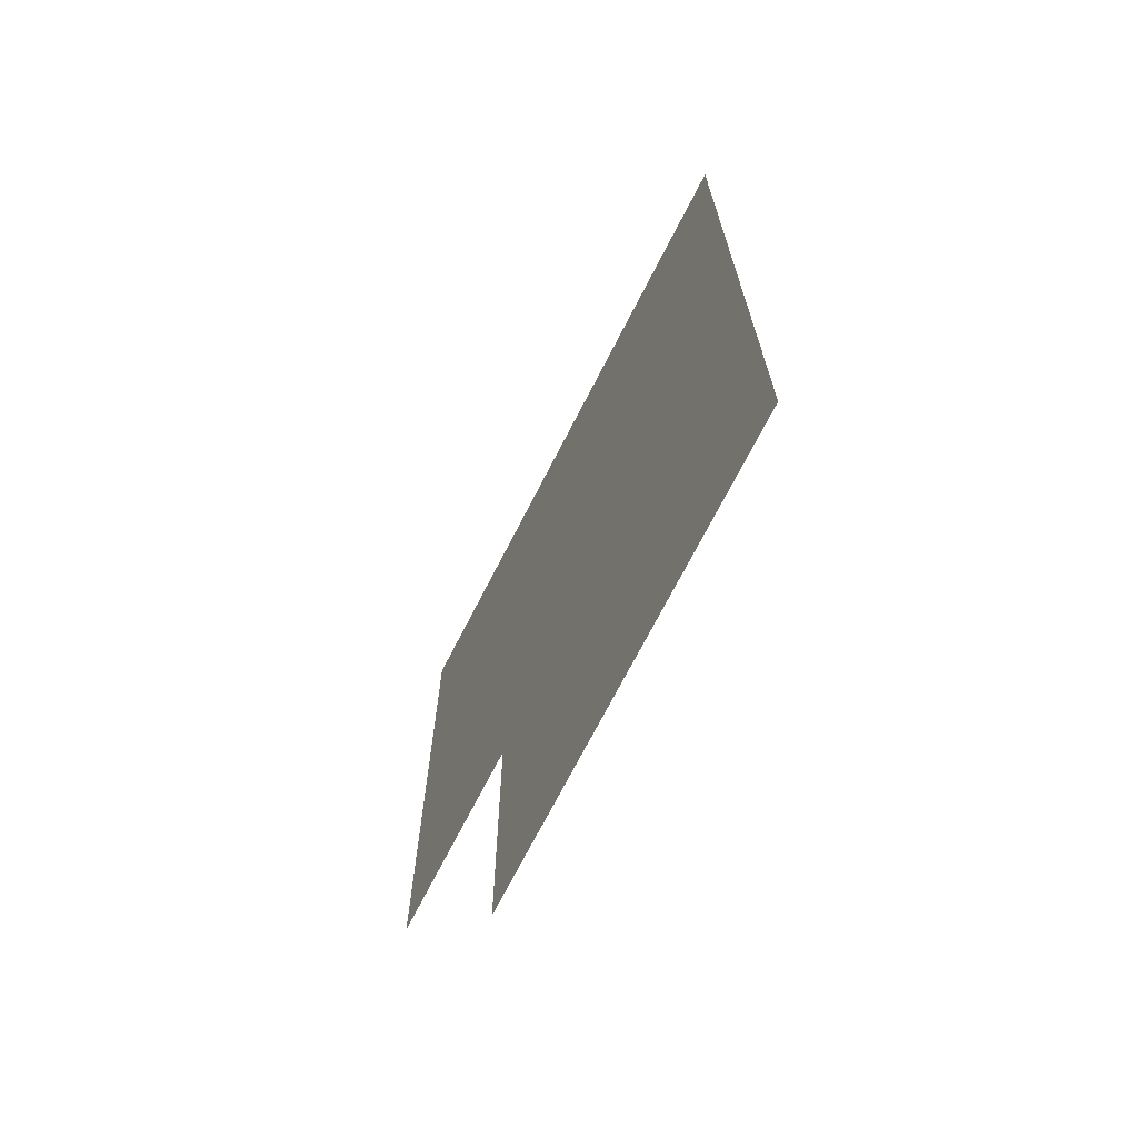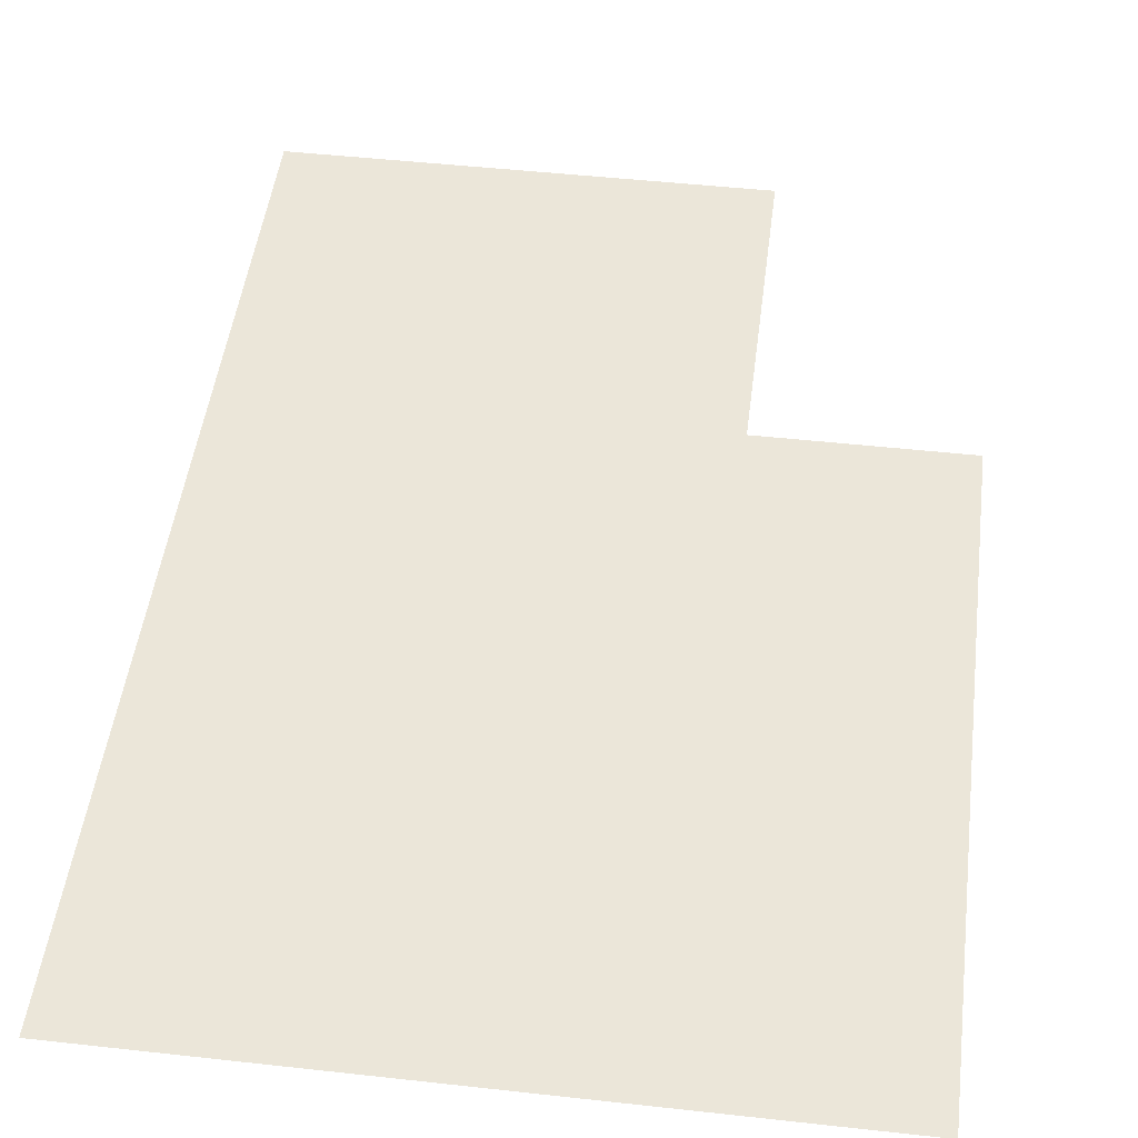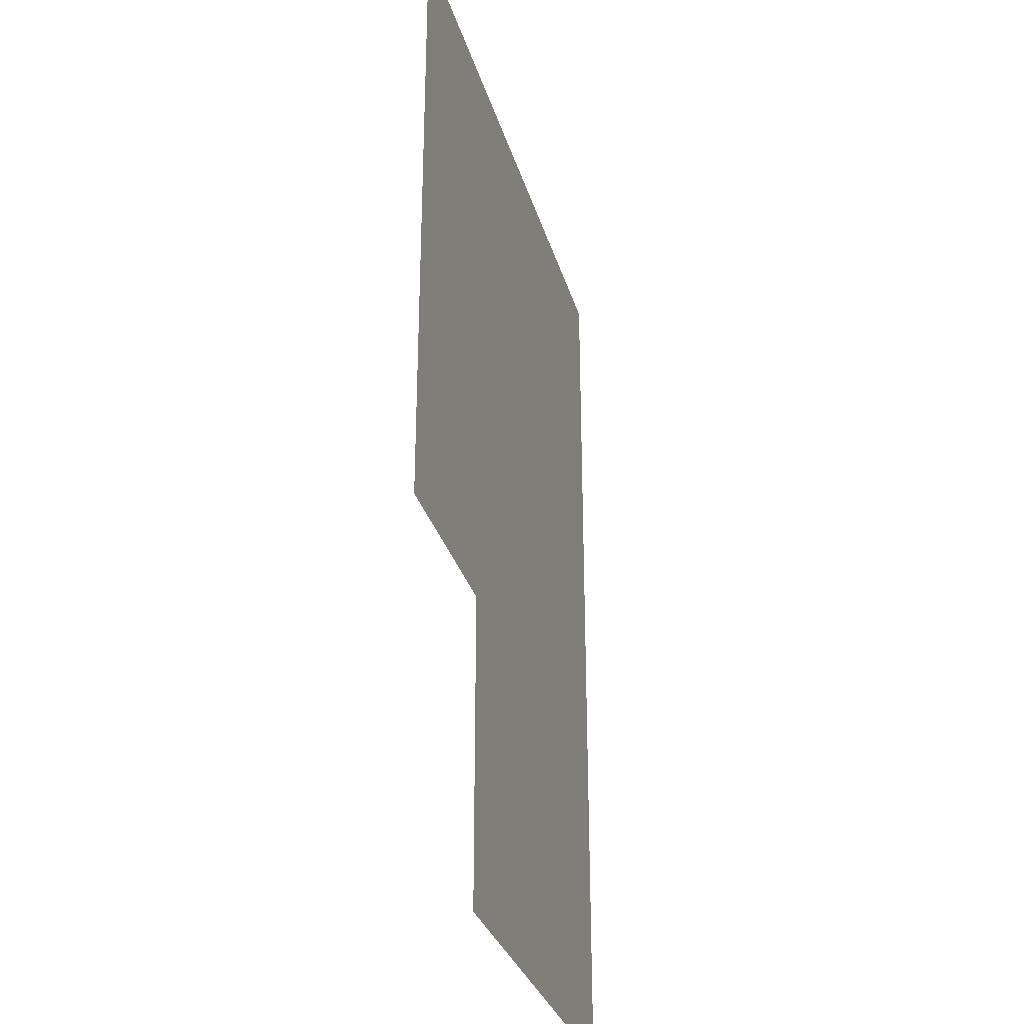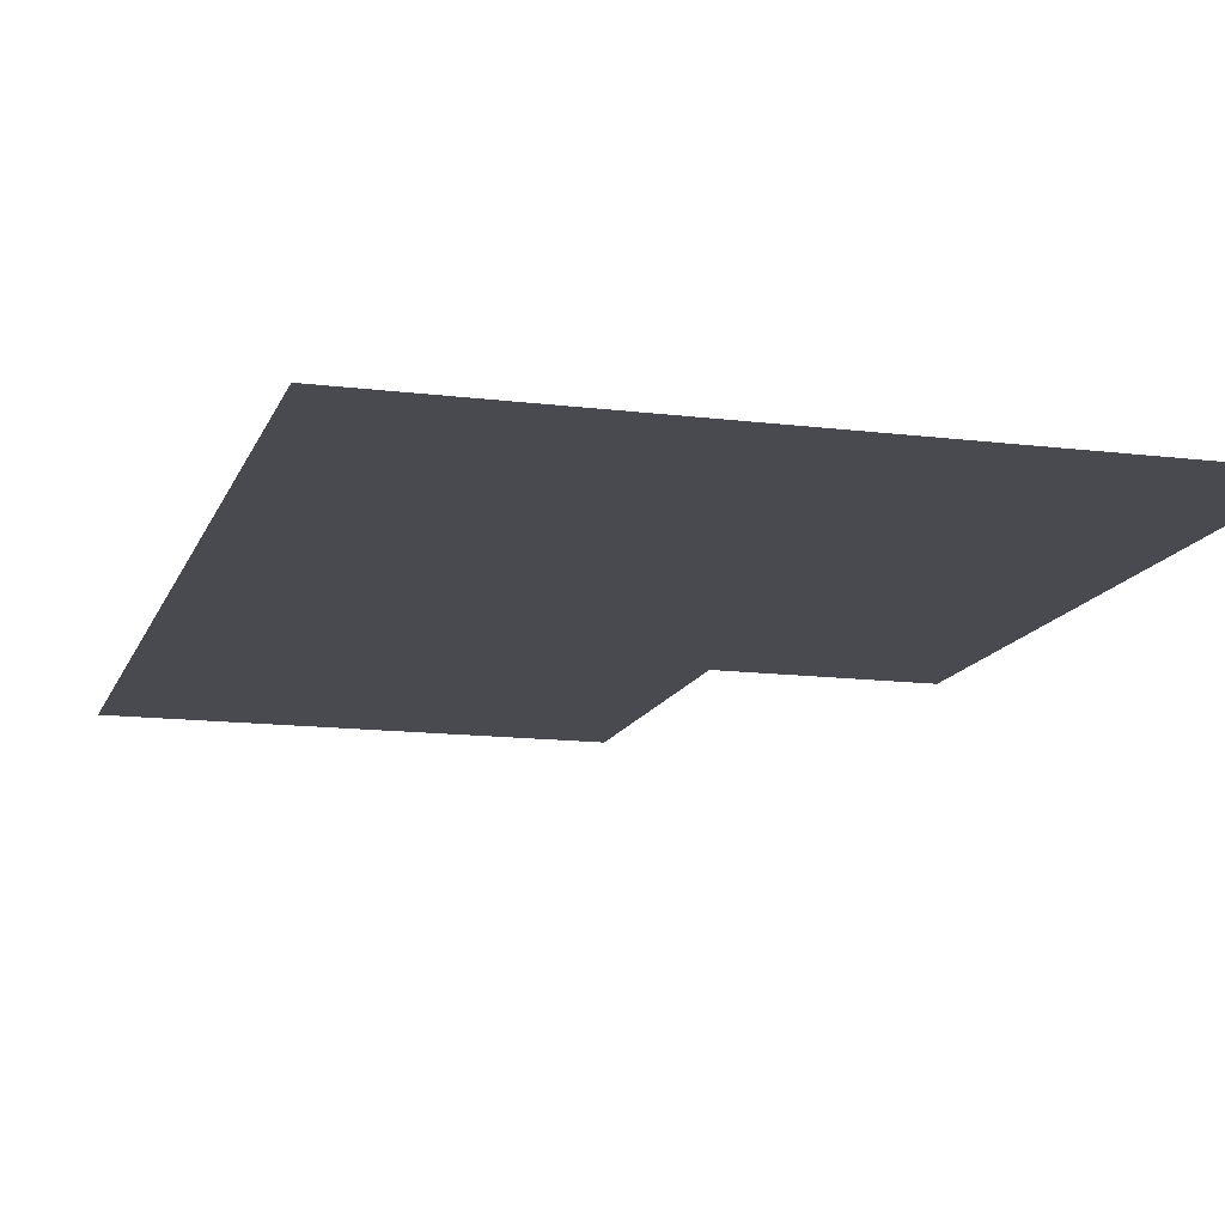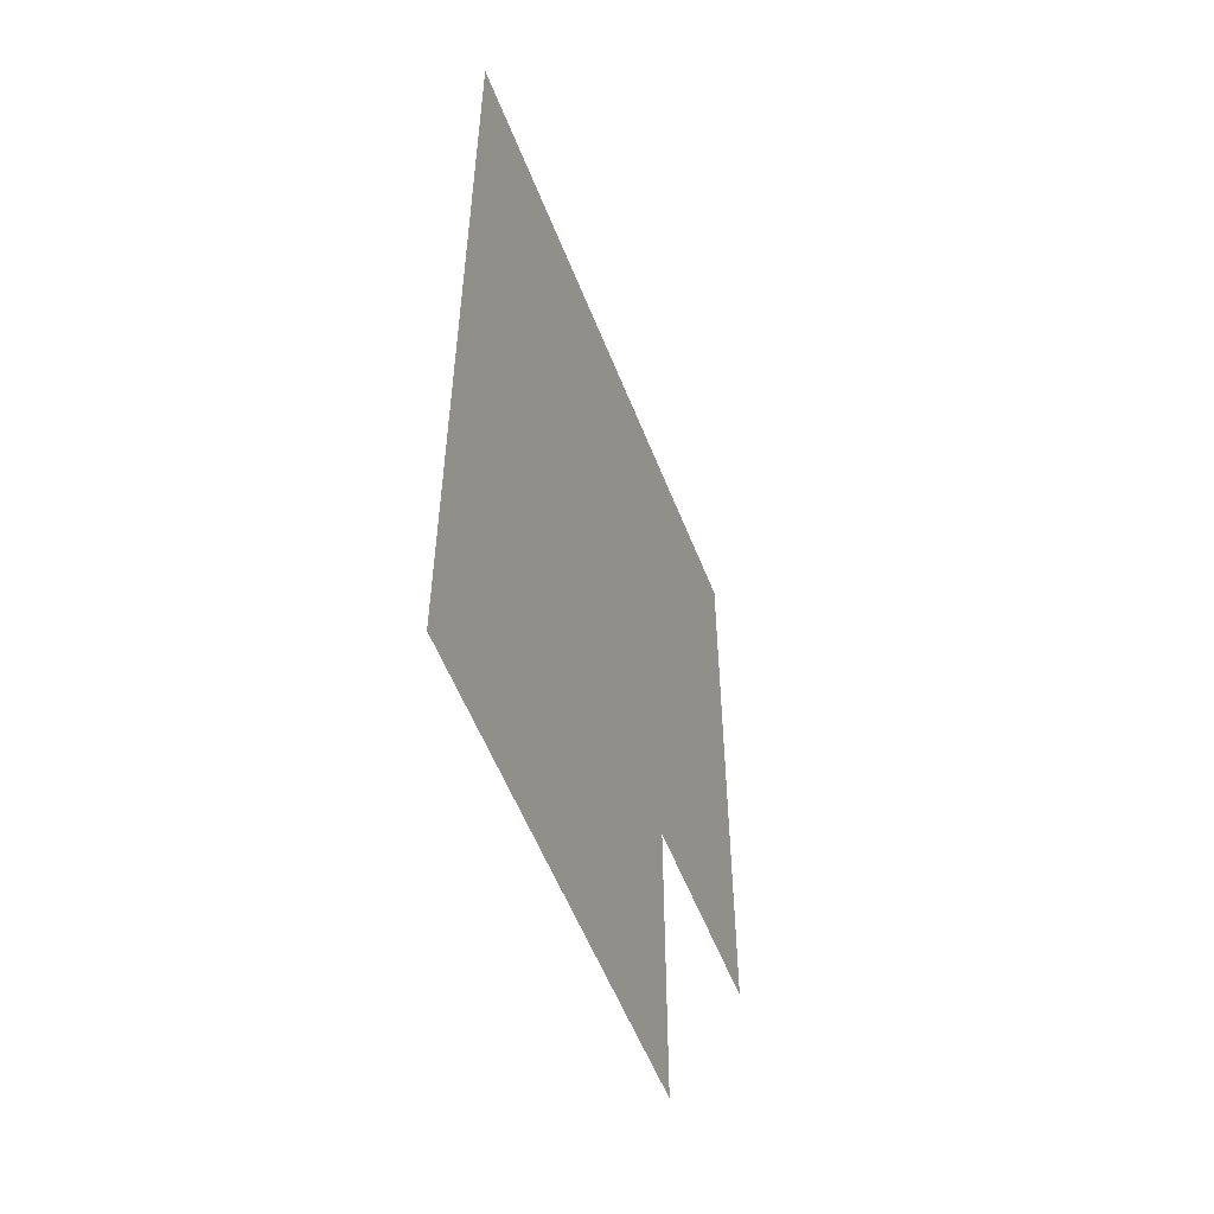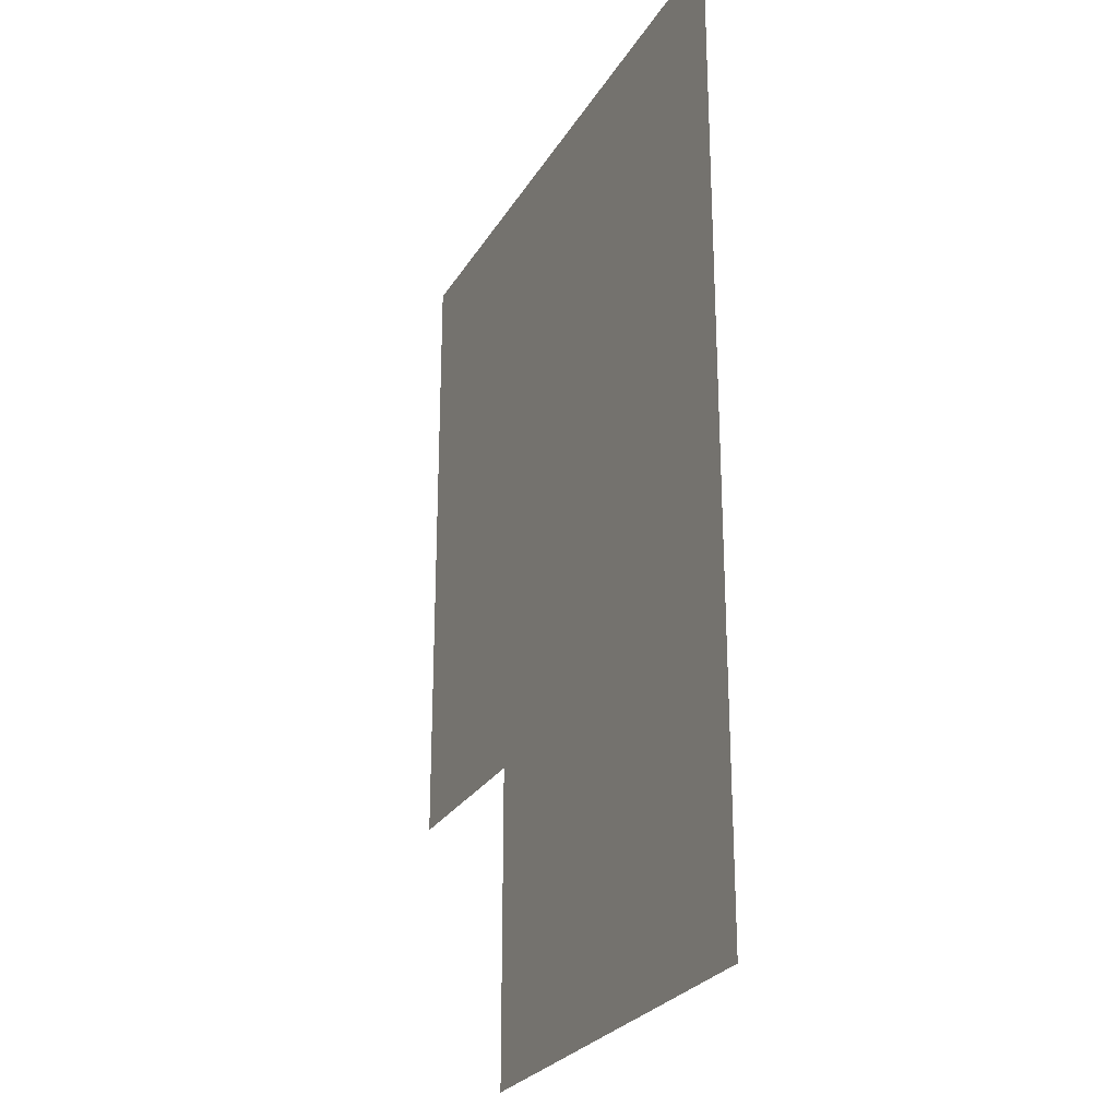
<metadata>
{"format":"obj","ext":"obj","renderer":"f3d","projection":"perspective","resolution":1024,"background":"white","views":[{"elev":-71.2,"azim":-117.1,"up":"+Z"},{"elev":48.0,"azim":7.1,"up":"+Y"},{"elev":-30.8,"azim":105.3,"up":"+Z"},{"elev":-13.6,"azim":-15.8,"up":"+Y"},{"elev":-56.3,"azim":-68.7,"up":"+Z"},{"elev":-26.0,"azim":-114.4,"up":"+Z"}]}
</metadata>
<code>
o Plane
v -3.243 0 3.243
v 3.243 0 3.243
v -3.243 0 -3.243
v 3.243 0 -3.243
v 1.284 0 3.243
v 1.284 0 -3.243
v -3.243 0 -6.38
v 1.284 0 -6.38
f 5 2 4 6
f 1 5 6 3
f 3 6 8 7

</code>
